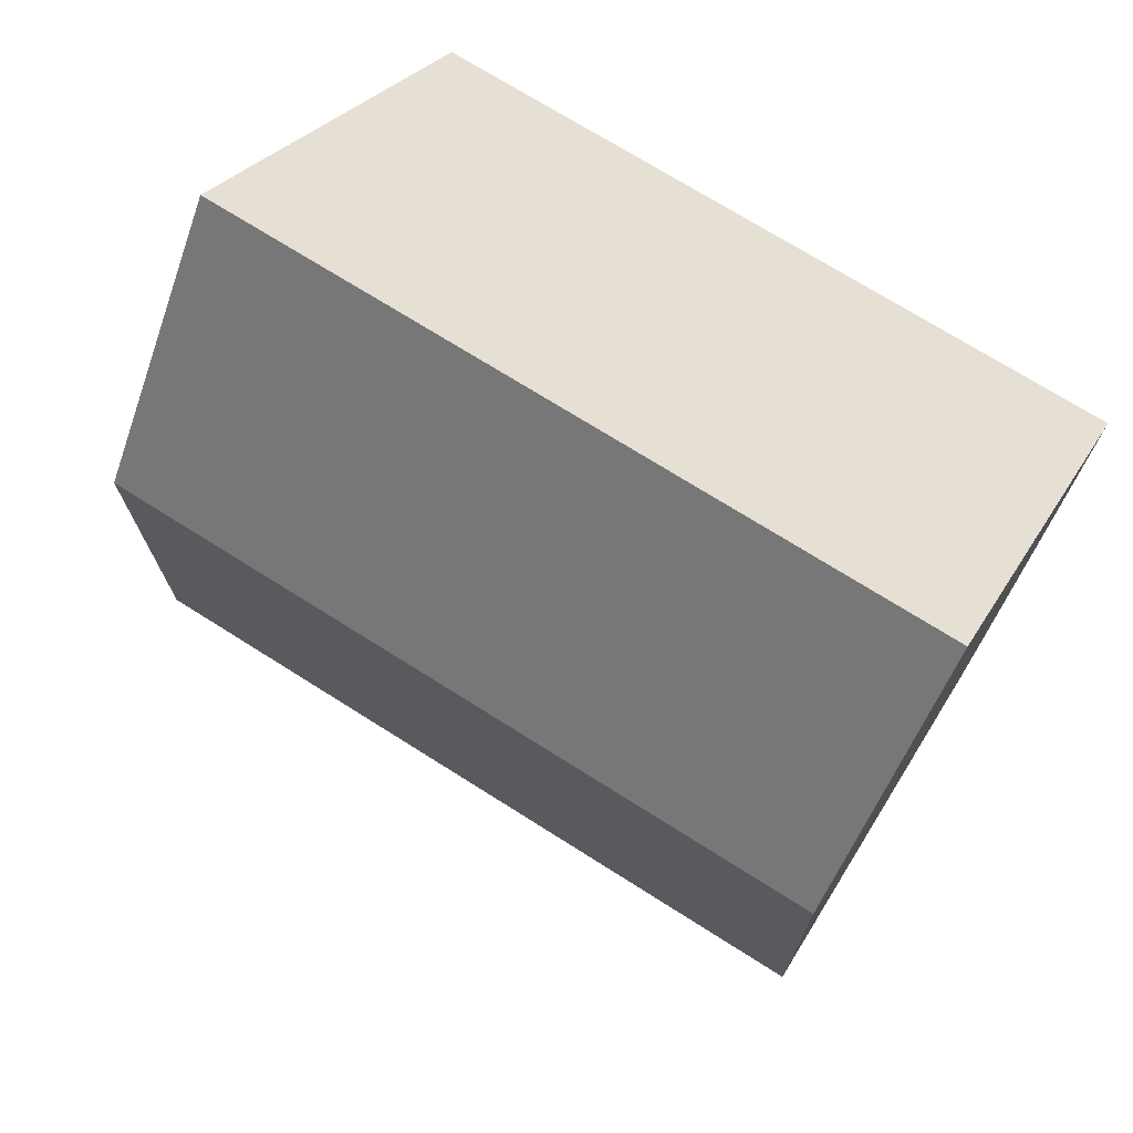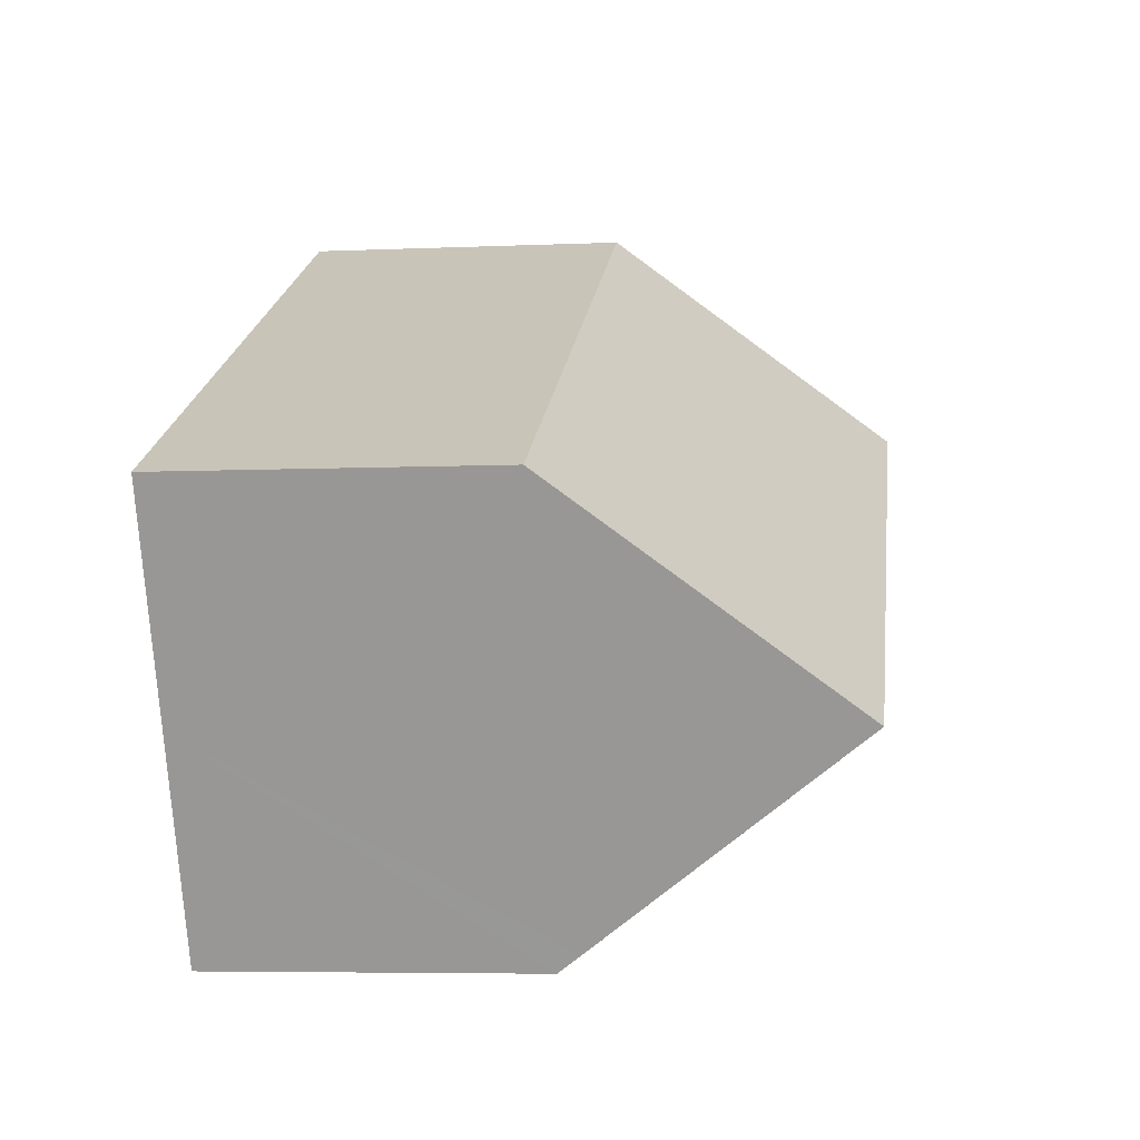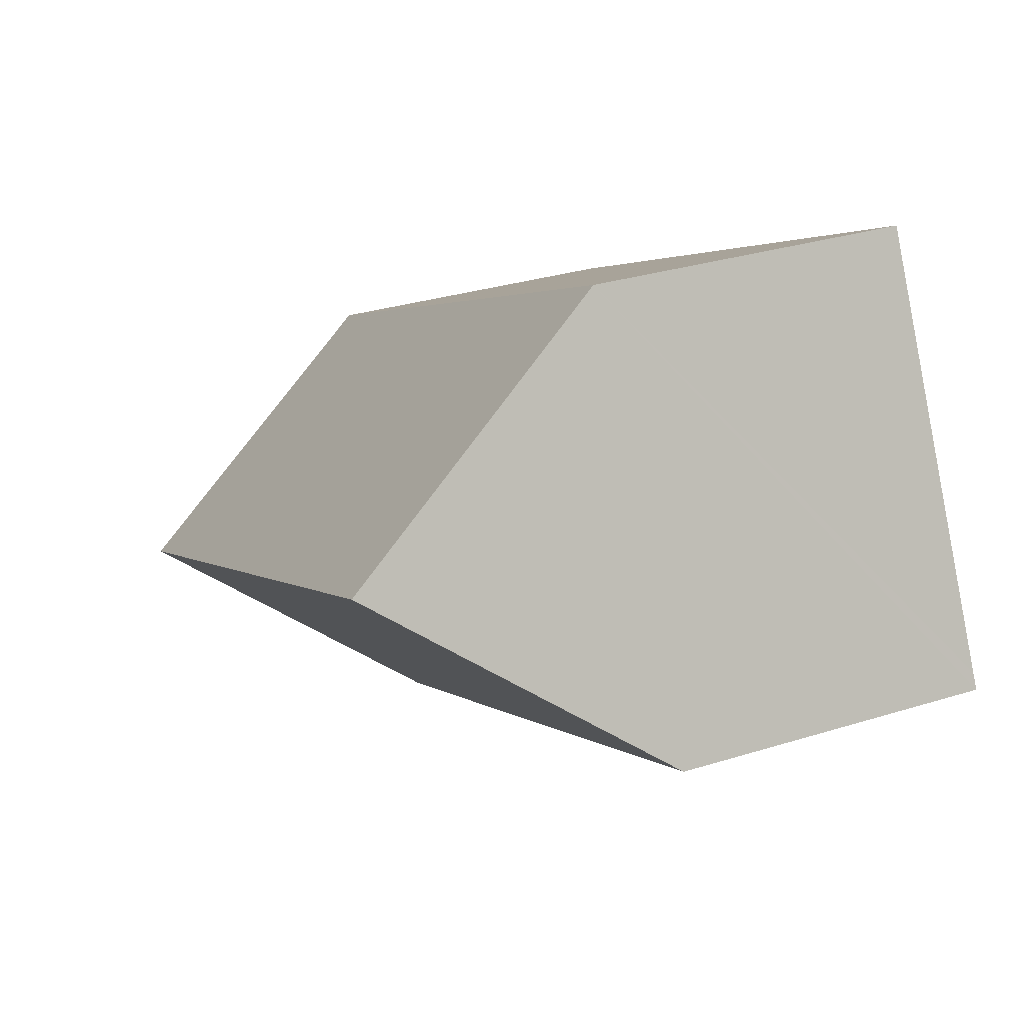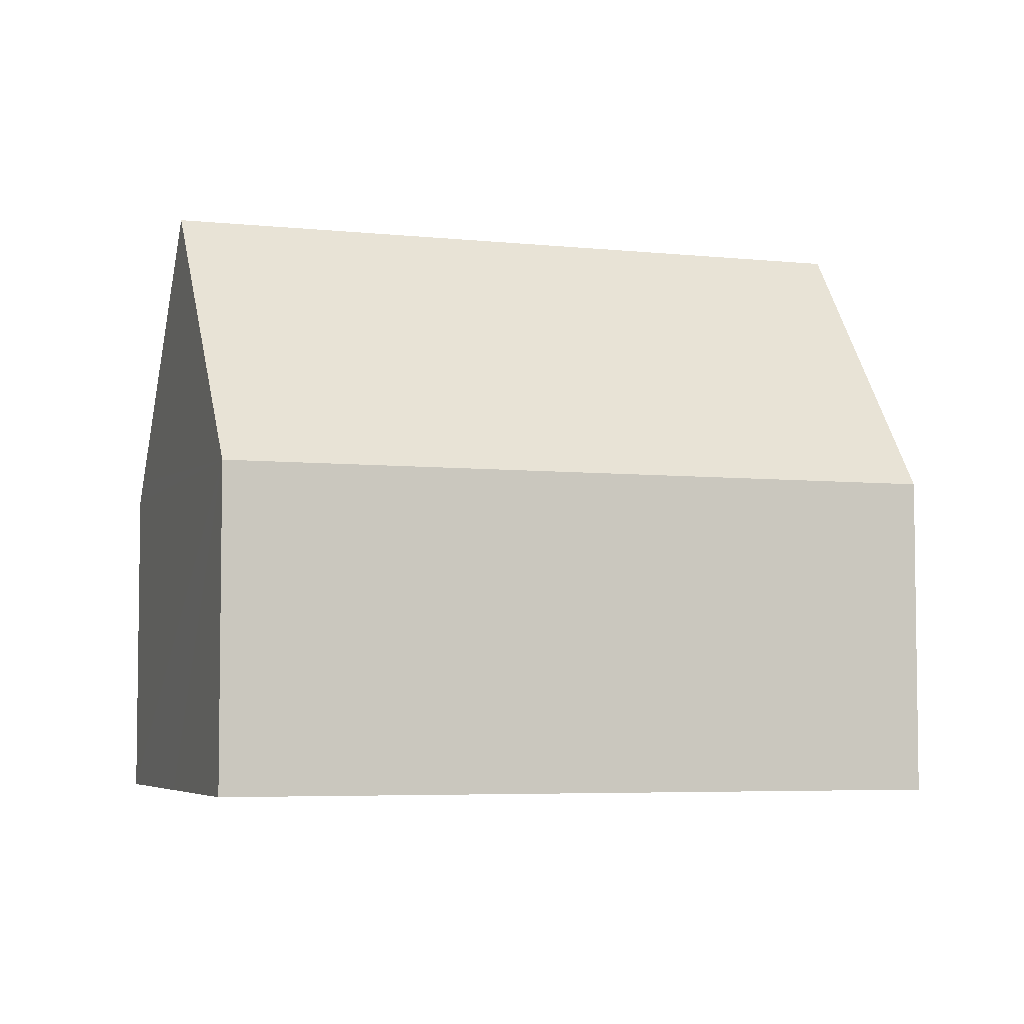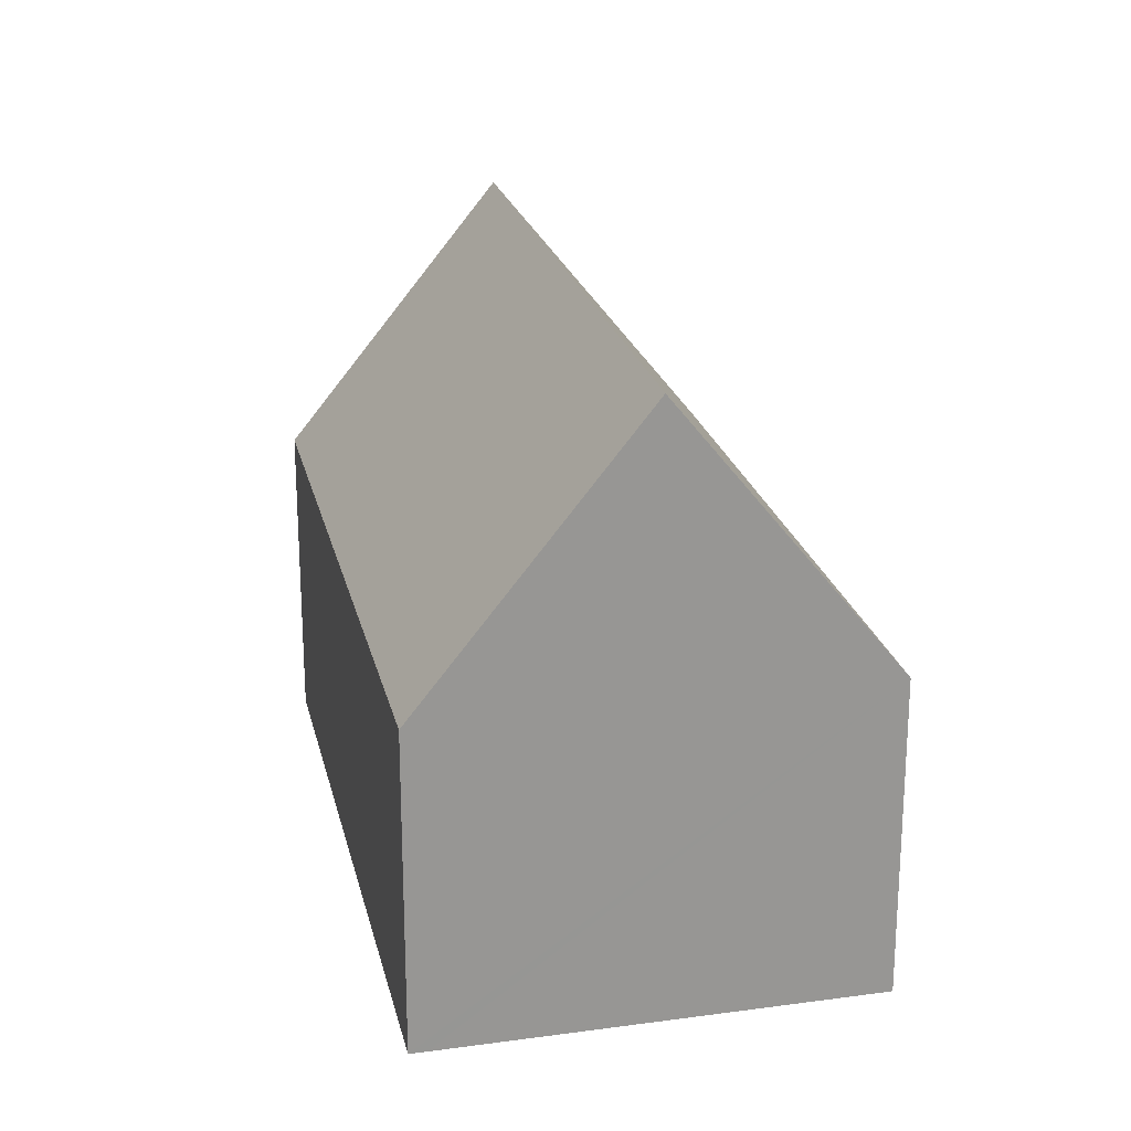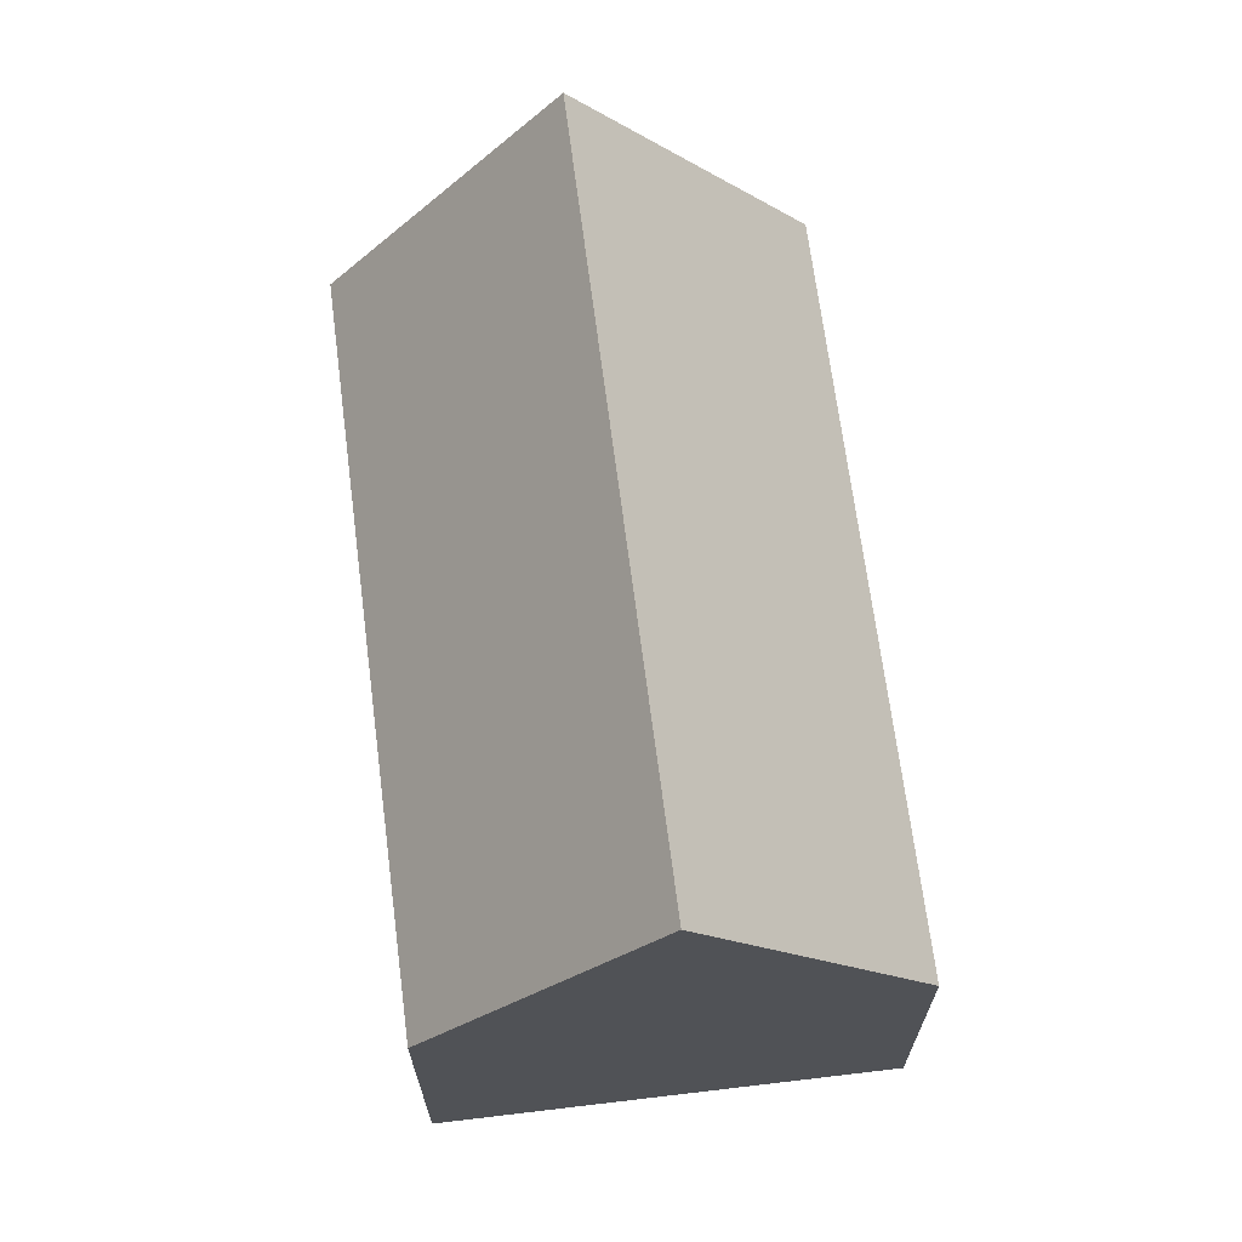
<metadata>
{"format":"obj","ext":"obj","renderer":"f3d","projection":"perspective","resolution":1024,"background":"white","views":[{"elev":-52.2,"azim":-19.3,"up":"+Z"},{"elev":-5.8,"azim":97.5,"up":"+Z"},{"elev":31.2,"azim":-114.0,"up":"+Z"},{"elev":-5.2,"azim":8.3,"up":"+Y"},{"elev":22.3,"azim":-75.9,"up":"+Y"},{"elev":68.3,"azim":109.2,"up":"+Y"}]}
</metadata>
<code>
v  0.17 7.411 0.328
v  5.342 6.957 -2.667
v  0 6.957 4.26e-16
v  2.274 13.05 4.398
v  8.772 6.957 -4.38
v  16.73 13.05 -2.82
v  14.34 6.957 -7.162
v  14.49 6.957 -7.234
v  14.73 7.424 -6.928
v  14.56 6.957 -7.27
v  16.08 11.22 -4.155
v  4.547 6.955 8.798
v  18.9 6.959 1.628
v  14.56 4.452e-16 -7.27
v  14.49 4.43e-16 -7.234
v  14.34 4.385e-16 -7.162
v  8.772 2.682e-16 -4.38
v  5.342 1.633e-16 -2.667
v  0 0 0
v  0.17 -2.008e-17 0.328
v  2.274 -2.693e-16 4.398
v  4.547 -5.387e-16 8.798
v  18.9 -9.969e-17 1.628
v  16.73 1.727e-16 -2.82
v  16.08 2.544e-16 -4.155
v  14.73 4.242e-16 -6.928
g defaultobject
f 1 2 3
f 2 1 4
f 2 4 5
f 5 4 6
f 5 6 7
f 7 6 8
f 8 6 9
f 8 9 10
f 9 6 11
f 12 6 4
f 6 12 13
f 14 8 10
f 8 14 7
f 7 14 5
f 5 14 2
f 2 14 15
f 2 15 16
f 2 16 17
f 2 17 3
f 3 17 18
f 3 18 19
f 1 12 4
f 12 1 3
f 12 3 19
f 12 19 20
f 12 20 21
f 12 21 22
f 12 23 13
f 23 12 22
f 13 11 6
f 11 13 23
f 11 23 9
f 9 23 24
f 9 24 10
f 10 24 25
f 10 25 14
f 14 25 26
f 18 20 19
f 20 18 21
f 21 18 22
f 22 18 23
f 23 18 17
f 23 17 16
f 23 16 15
f 23 15 24
f 24 15 26
f 26 15 14
f 24 26 25

</code>
